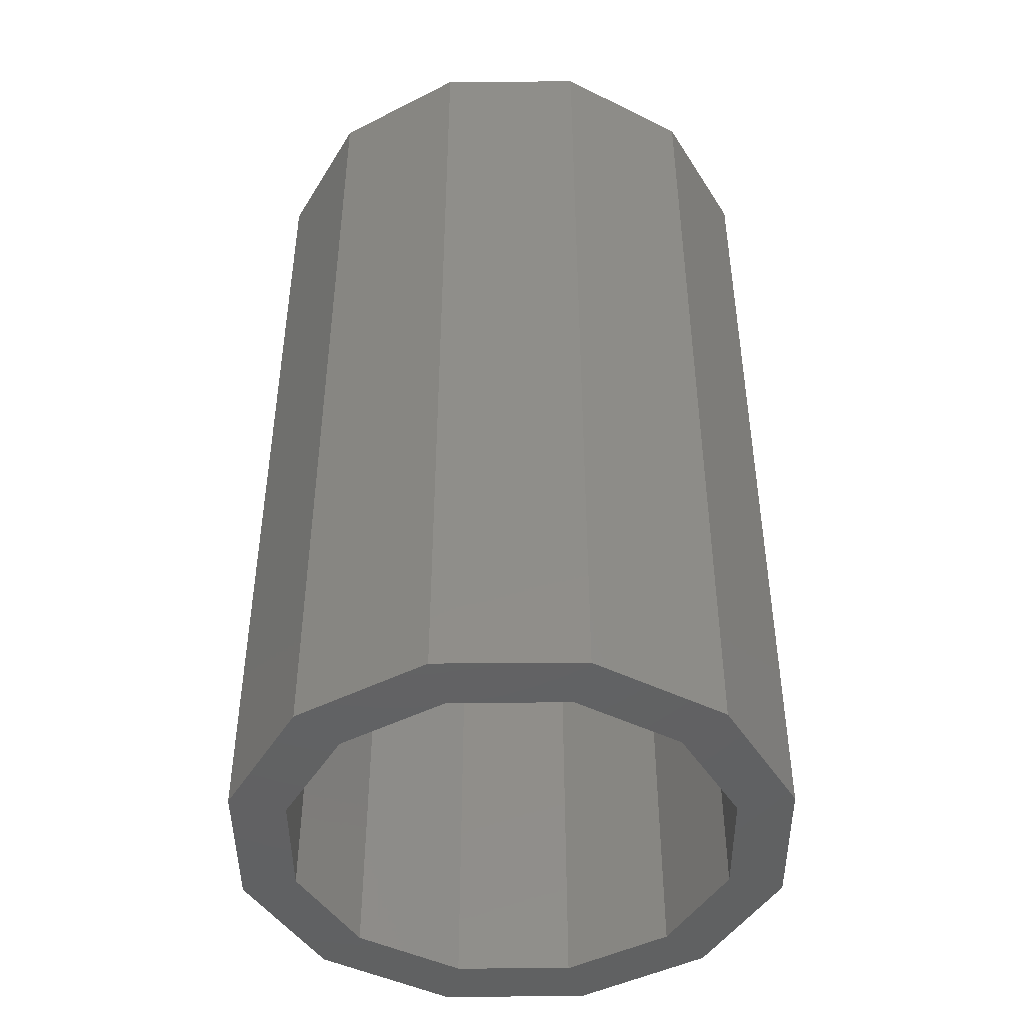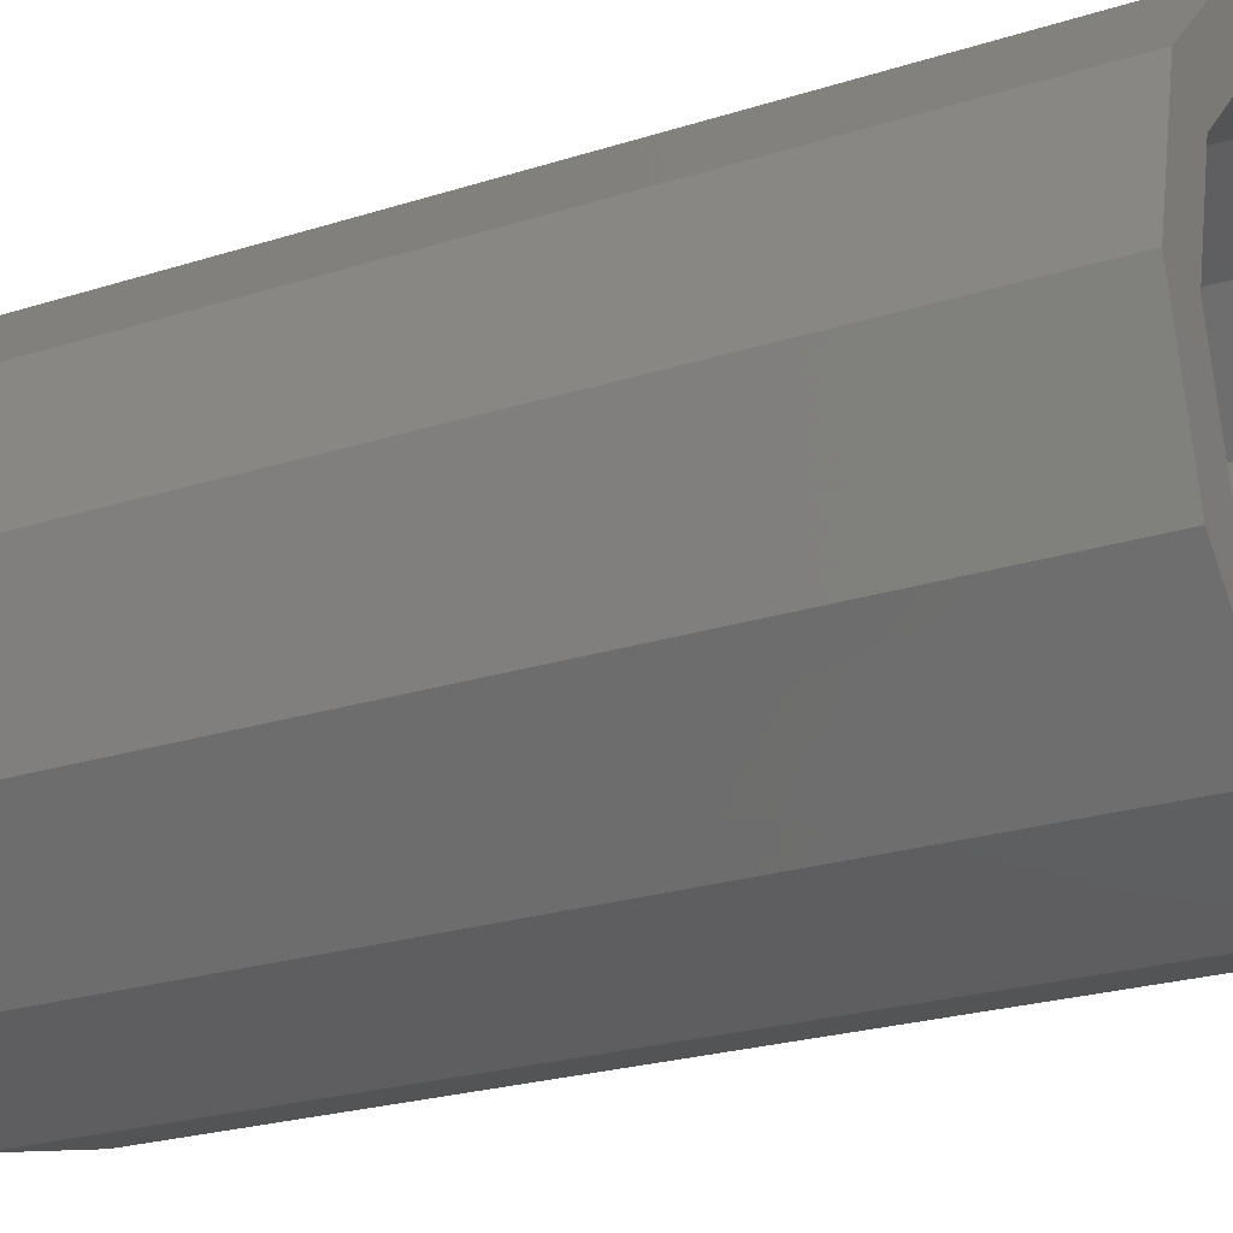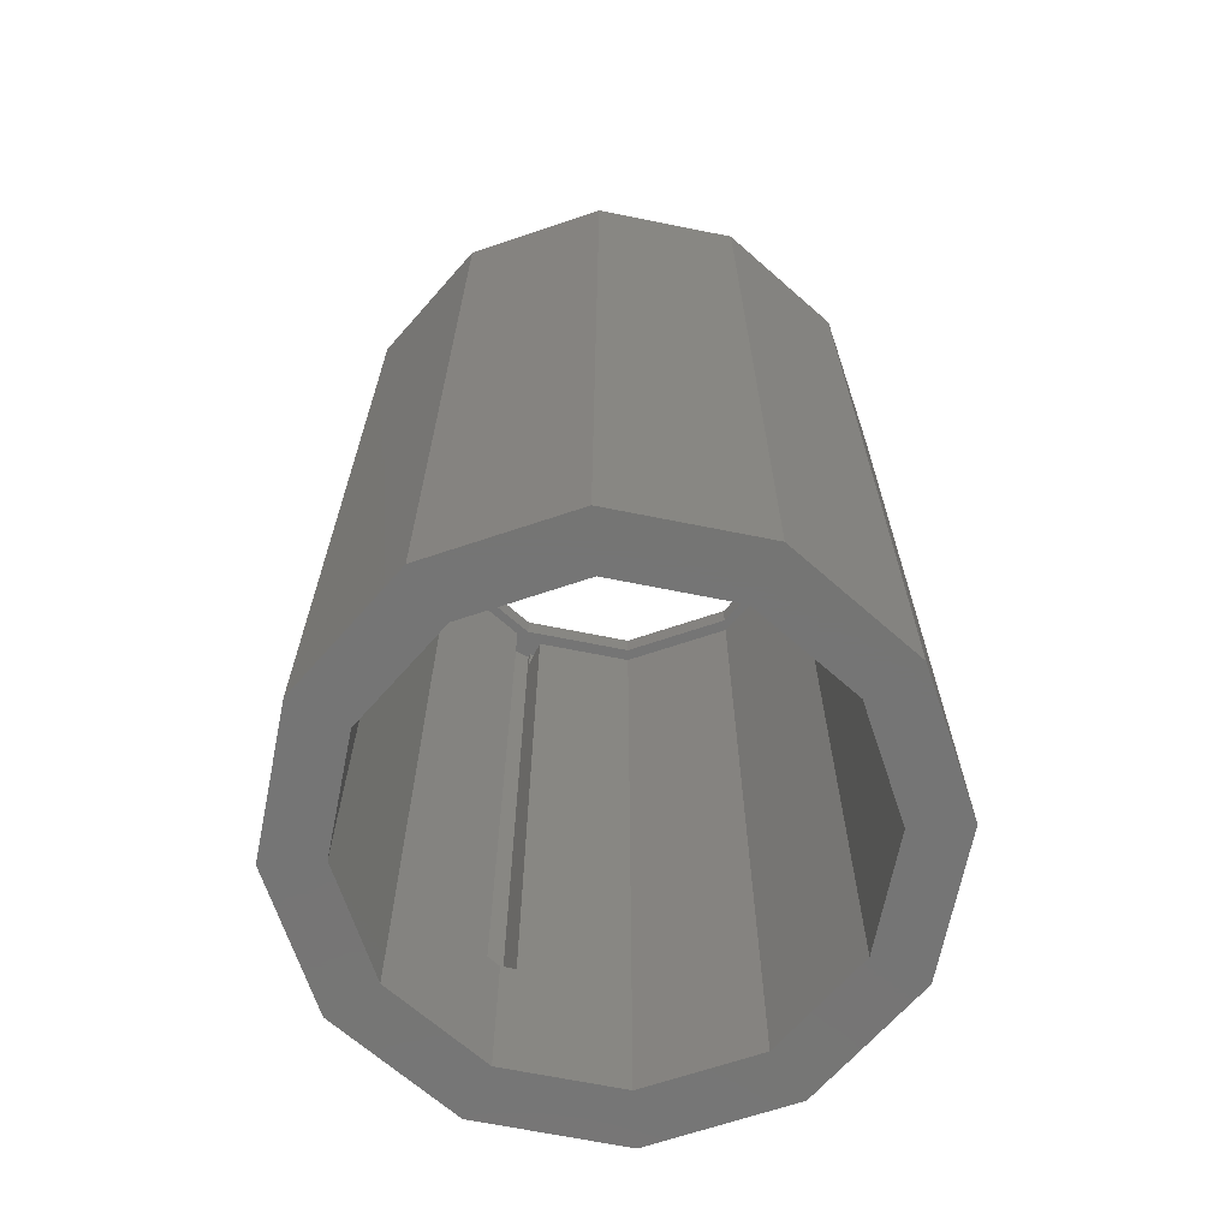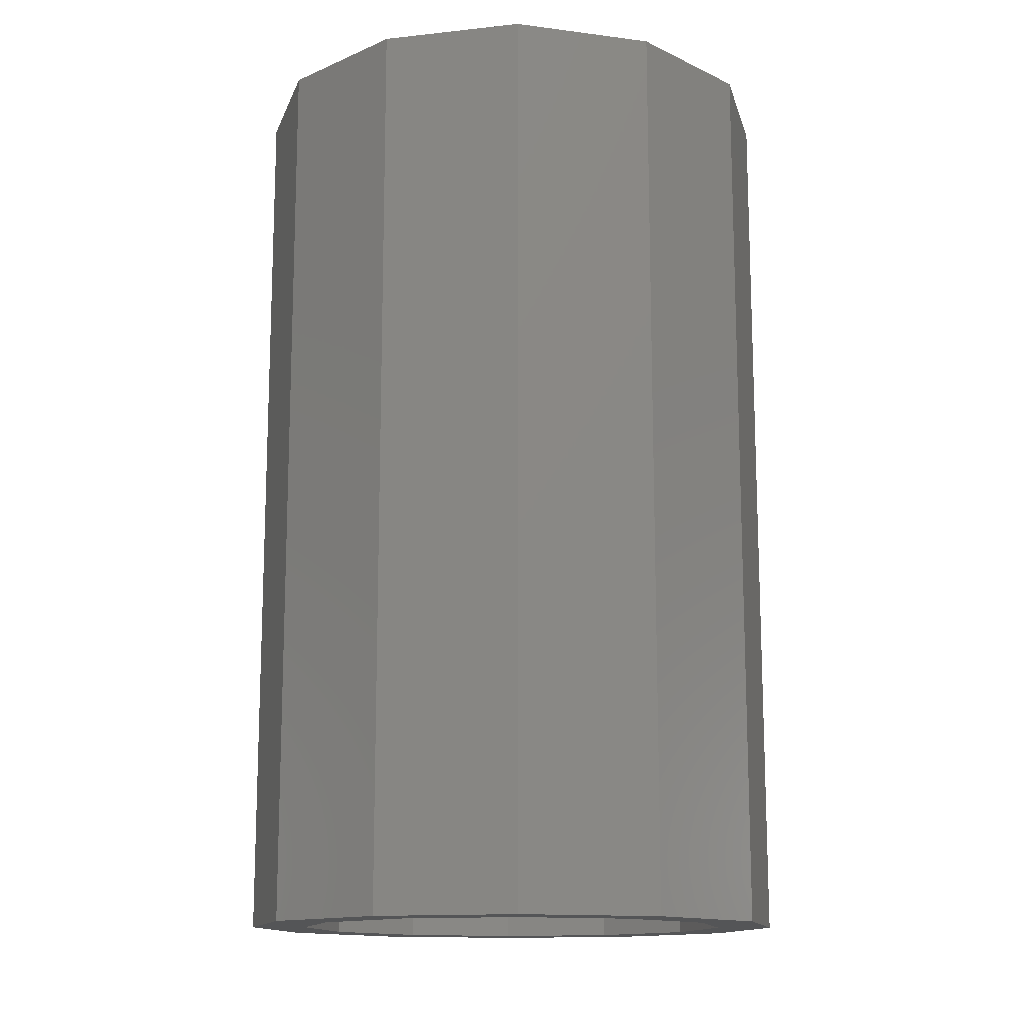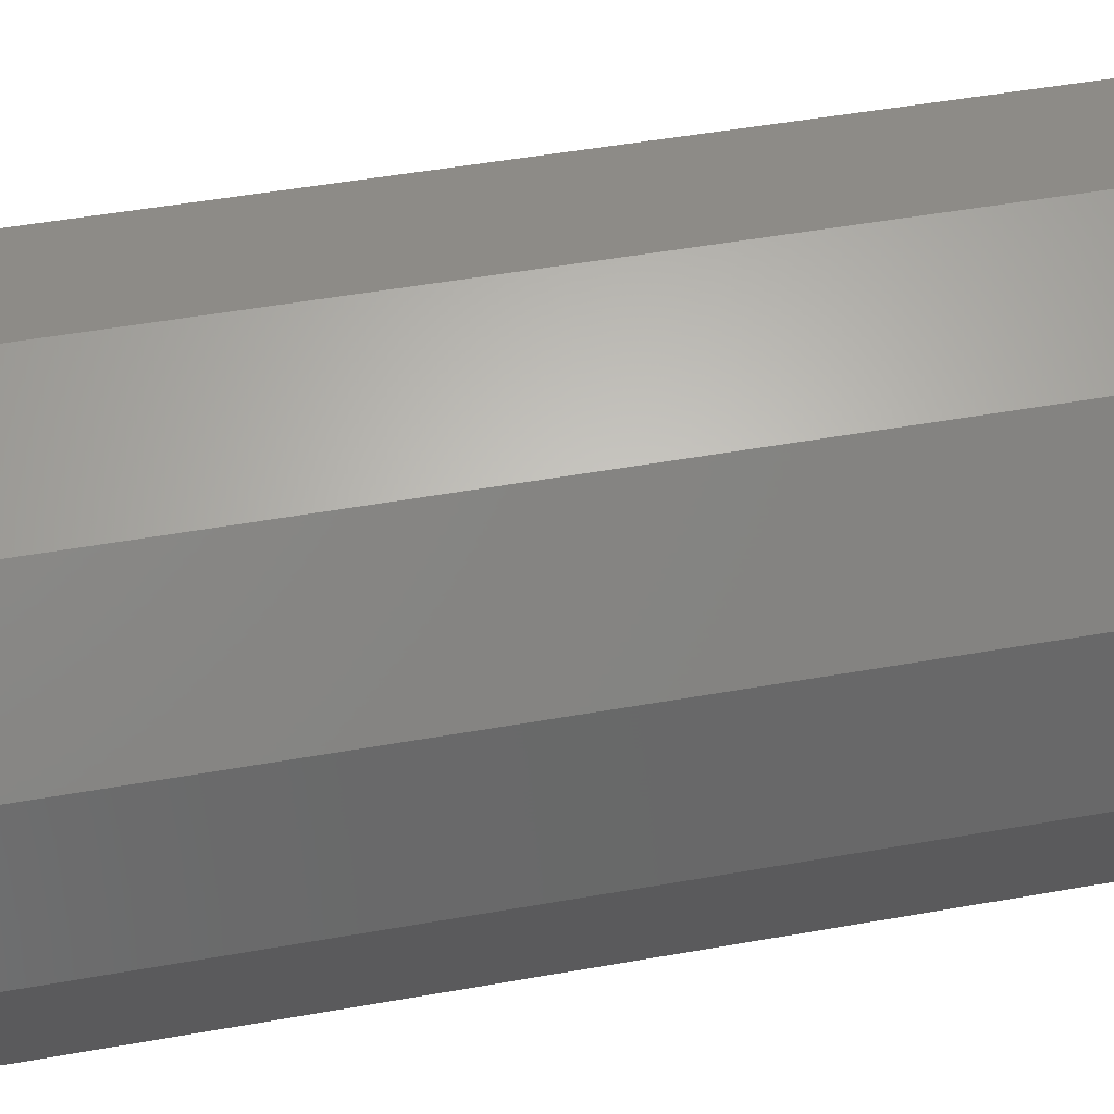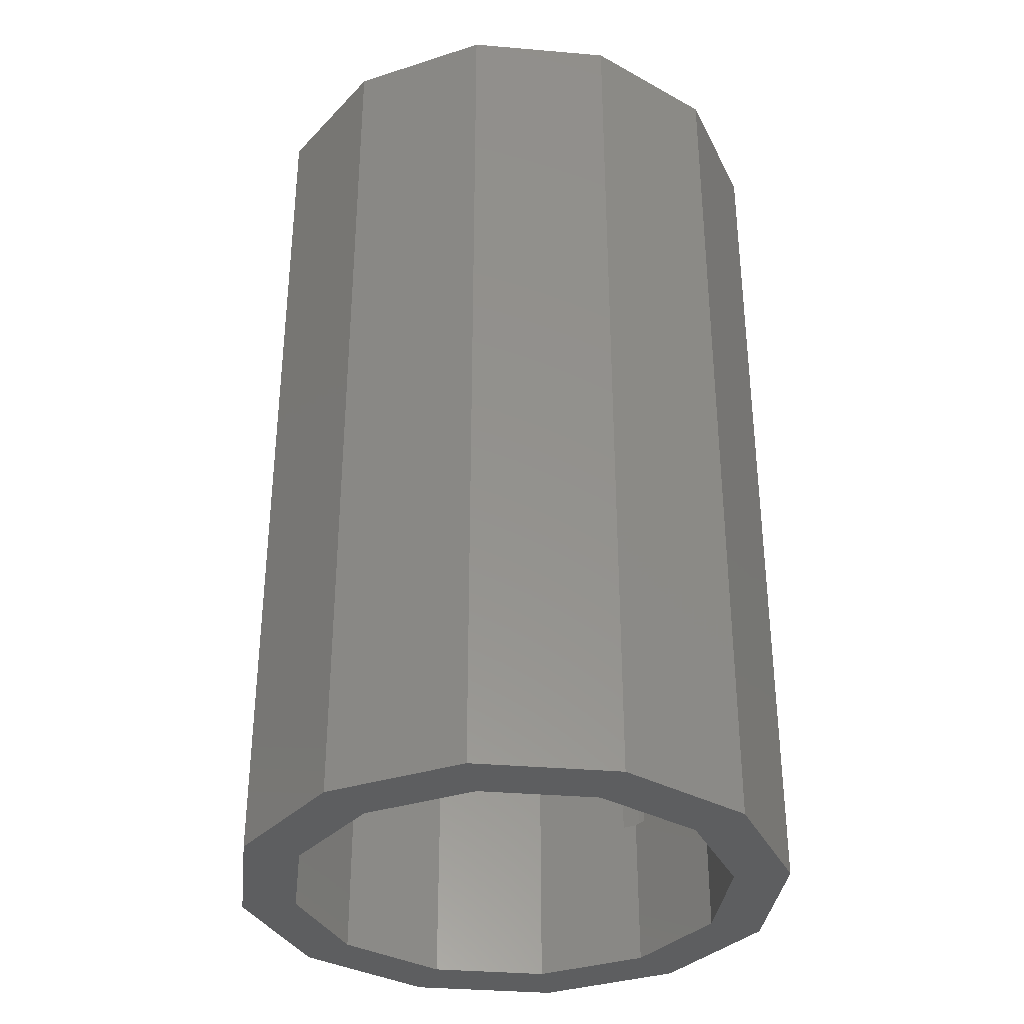
<metadata>
{"format":"stl","ext":"stl","renderer":"f3d","projection":"perspective","resolution":1024,"background":"white","views":[{"elev":-45.3,"azim":-14.6,"up":"+Z"},{"elev":-23.7,"azim":118.2,"up":"+Y"},{"elev":-67.5,"azim":63.6,"up":"+Z"},{"elev":-13.9,"azim":88.8,"up":"+Z"},{"elev":49.7,"azim":78.9,"up":"+Y"},{"elev":-34.4,"azim":128.4,"up":"+Z"}]}
</metadata>
<code>
# stl→obj: 136 verts, 280 faces
v -0.866 -0.5 0
v -1 0 3.313
v -1 0 0
v -0.866 -0.5 3.313
v 0.866 0.5 3.313
v 0.5 0.866 0
v 0.5 0.866 3.313
v 0.866 0.5 0
v 1 0 3.313
v 1 0 0
v 0 1 3.313
v 0 1 0
v 0 -1 0
v 0.5 -0.866 3.313
v 0 -1 3.313
v 0.5 -0.866 0
v 0.866 -0.5 3.313
v 0.866 -0.5 0
v -0.866 0.5 0
v -0.5 0.866 3.313
v -0.5 0.866 0
v -0.866 0.5 3.313
v -0.05 -0.7866 3.313
v -0.4 -0.6928 3.313
v -0.05 -0.9 3.313
v 0.8 0 3.313
v 0.6928 0.4 3.313
v 0.4 0.6928 3.313
v 0.05 0.9 3.313
v -0.05 0.9 3.313
v -0.4 0.6928 3.313
v -0.05 0.7866 3.313
v -0.6928 0.4 3.313
v -0.8 0 3.313
v 0.6928 -0.4 3.313
v 0.4 -0.6928 3.313
v 0.05 -0.9 3.313
v 0.05 -0.7866 3.313
v -0.5 -0.866 3.313
v -0.6928 -0.4 3.313
v 0.05 0.7866 3.313
v -0.5 -0.866 0
v 0.8 0 0
v 0.6928 -0.4 0
v 0.4 -0.6928 0
v 0 -0.8 0
v -0.4 -0.6928 0
v -0.6928 -0.4 0
v -0.8 0 0
v 0.6928 0.4 0
v 0.4 0.6928 0
v 0 0.8 0
v -0.4 0.6928 0
v -0.6928 0.4 0
v -0.8 0 3.213
v -0.6928 -0.4 3.213
v -0.7866 -0.05 3.113
v -0.6928 -0.4 3.113
v -0.7866 -0.05 0.5614
v -0.8 0 0.5614
v 0.6928 0.4 3.213
v 0.4 0.6928 3.213
v 0.4 0.6928 3.113
v 0.6928 0.4 3.113
v 0.8 0 3.213
v 0.7866 0.05 0.5614
v 0.8 0 0.5614
v 0.7866 0.05 3.113
v 0.05 0.7866 3.213
v 0 0.8 3.113
v 0.05 0.7866 3.113
v 0.4 -0.6928 3.213
v 0.05 -0.7866 3.213
v 0.4 -0.6928 3.113
v 0.05 -0.7866 3.113
v 0 -0.8 3.113
v 0.6928 -0.4 3.213
v 0.7866 -0.05 0.5614
v 0.6928 -0.4 3.113
v 0.7866 -0.05 3.113
v -0.4 0.6928 3.213
v -0.6928 0.4 3.213
v -0.6928 0.4 3.113
v -0.4 0.6928 3.113
v -0.05 0.7866 3.213
v -0.05 0.7866 3.113
v -0.7866 0.05 0.5614
v -0.7866 0.05 3.113
v -0.4 -0.6928 3.213
v -0.4 -0.6928 3.113
v -0.05 -0.7866 3.213
v -0.05 -0.7866 3.113
v 0.9 -0.05 0.5614
v 0.9 0.05 3.213
v 0.9 0.05 0.5614
v 0.9 -0.05 3.213
v 0.8866 -0.05 3.213
v 0.8866 0.05 3.213
v 0.7794 -0.45 3.213
v 0.45 -0.7794 3.213
v 0.05 -0.8866 3.213
v 0.7794 0.45 3.213
v 0.45 0.7794 3.213
v 0.05 0.8866 3.213
v -0.05 -0.8866 3.213
v -0.45 -0.7794 3.213
v -0.7794 -0.45 3.213
v -0.8866 -0.05 3.213
v -0.05 0.8866 3.213
v -0.45 0.7794 3.213
v -0.7794 0.45 3.213
v -0.8866 0.05 3.213
v -0.9 -0.05 3.213
v -0.9 0.05 3.213
v 0.8866 0.05 3.113
v 0.8866 -0.05 3.113
v -0.9 0.05 0.5614
v -0.9 -0.05 0.5614
v -0.8866 0.05 3.113
v -0.8866 -0.05 3.113
v 0.7794 0.45 3.113
v 0.45 0.7794 3.113
v -0.7794 -0.45 3.113
v -0.45 0.7794 3.113
v -0.7794 0.45 3.113
v 0.7794 -0.45 3.113
v 0.45 -0.7794 3.113
v 0.05 -0.8866 3.113
v 0.05 0.8866 3.113
v -0.05 0.8866 3.113
v -0.05 -0.8866 3.113
v -0.45 -0.7794 3.113
v 0.05 0.9 3.113
v 0.05 -0.9 3.113
v -0.05 0.9 3.113
v -0.05 -0.9 3.113
f 1 2 3
f 2 1 4
f 5 6 7
f 6 5 8
f 9 8 5
f 8 9 10
f 6 11 7
f 11 6 12
f 13 14 15
f 14 13 16
f 17 10 9
f 10 17 18
f 19 20 21
f 20 19 22
f 12 20 11
f 20 12 21
f 3 22 19
f 22 3 2
f 14 18 17
f 18 14 16
f 23 24 25
f 26 9 5
f 9 26 17
f 5 27 26
f 7 27 5
f 7 28 27
f 7 29 28
f 11 29 7
f 11 30 29
f 30 31 32
f 20 30 11
f 30 20 31
f 20 33 31
f 33 22 34
f 22 33 20
f 35 17 26
f 35 14 17
f 36 14 35
f 37 36 38
f 36 37 14
f 37 15 14
f 25 15 37
f 39 25 24
f 25 39 15
f 40 39 24
f 40 4 39
f 34 4 40
f 2 34 22
f 34 2 4
f 28 29 41
f 42 4 1
f 4 42 39
f 43 10 18
f 10 43 8
f 18 44 43
f 16 44 18
f 16 45 44
f 13 45 16
f 13 46 45
f 13 47 46
f 42 47 13
f 42 48 47
f 48 1 49
f 1 48 42
f 50 8 43
f 50 6 8
f 51 6 50
f 52 6 51
f 52 12 6
f 53 12 52
f 53 21 12
f 54 21 53
f 54 19 21
f 49 19 54
f 3 49 1
f 49 3 19
f 42 15 39
f 15 42 13
f 40 55 34
f 55 40 56
f 57 58 59
f 59 49 60
f 48 59 58
f 59 48 49
f 61 28 62
f 28 61 27
f 50 63 51
f 63 50 64
f 65 27 61
f 27 65 26
f 50 66 64
f 43 66 50
f 66 43 67
f 64 66 68
f 69 28 41
f 28 69 62
f 70 52 71
f 71 63 71
f 51 71 52
f 71 51 63
f 72 38 36
f 38 72 73
f 74 75 75
f 45 75 74
f 46 75 45
f 75 46 76
f 77 26 65
f 26 77 35
f 43 78 67
f 44 78 43
f 79 78 44
f 78 79 80
f 33 81 31
f 81 33 82
f 83 53 84
f 53 83 54
f 81 32 31
f 32 81 85
f 84 86 86
f 53 86 84
f 52 86 53
f 86 52 70
f 34 82 33
f 82 34 55
f 87 83 88
f 83 87 54
f 49 87 60
f 87 49 54
f 72 35 77
f 35 72 36
f 45 79 44
f 79 45 74
f 24 56 40
f 56 24 89
f 90 48 58
f 48 90 47
f 91 24 23
f 24 91 89
f 76 46 92
f 92 90 92
f 47 92 46
f 92 47 90
f 93 94 95
f 94 93 96
f 97 94 96
f 97 98 94
f 97 65 98
f 77 97 99
f 97 77 65
f 100 77 99
f 100 72 77
f 101 72 100
f 72 101 73
f 61 98 65
f 98 61 102
f 61 103 102
f 62 103 61
f 69 103 62
f 103 69 104
f 105 89 91
f 106 89 105
f 106 56 89
f 107 56 106
f 108 56 107
f 56 108 55
f 81 109 85
f 81 110 109
f 82 110 81
f 82 111 110
f 112 82 55
f 112 55 108
f 82 112 111
f 113 112 108
f 112 113 114
f 95 67 93
f 67 95 66
f 93 67 78
f 68 66 115
f 115 94 98
f 95 115 66
f 115 95 94
f 96 116 97
f 93 116 96
f 93 80 116
f 80 93 78
f 87 117 60
f 118 60 117
f 60 118 59
f 113 117 114
f 117 113 118
f 114 119 112
f 117 119 114
f 117 88 119
f 88 117 87
f 57 59 120
f 120 113 108
f 118 120 59
f 120 118 113
f 121 103 122
f 103 121 102
f 115 102 121
f 102 115 98
f 107 120 108
f 120 107 123
f 111 124 110
f 124 111 125
f 126 97 116
f 97 126 99
f 112 125 111
f 125 112 119
f 127 99 126
f 99 127 100
f 80 126 116
f 79 126 80
f 79 127 126
f 74 127 79
f 75 127 74
f 127 75 128
f 121 68 115
f 121 64 68
f 122 64 121
f 122 63 64
f 129 63 122
f 63 129 71
f 130 84 86
f 124 84 130
f 124 83 84
f 125 83 124
f 125 88 83
f 88 125 119
f 90 131 92
f 90 132 131
f 58 132 90
f 58 123 132
f 57 123 58
f 123 57 120
f 129 103 104
f 103 129 122
f 127 101 100
f 101 127 128
f 124 109 110
f 109 124 130
f 131 106 105
f 106 131 132
f 106 123 107
f 123 106 132
f 104 133 129
f 71 129 133
f 129 71 71
f 133 104 29
f 41 104 69
f 104 41 29
f 75 128 75
f 128 134 101
f 134 128 75
f 101 38 73
f 101 37 38
f 37 101 134
f 133 70 71
f 135 70 133
f 70 135 86
f 76 134 75
f 136 76 92
f 76 136 134
f 23 105 91
f 136 105 25
f 25 105 23
f 131 92 92
f 131 136 92
f 105 136 131
f 30 109 135
f 32 109 30
f 109 32 85
f 130 135 109
f 86 130 86
f 130 86 135
f 135 29 30
f 29 135 133
f 134 25 37
f 25 134 136

</code>
